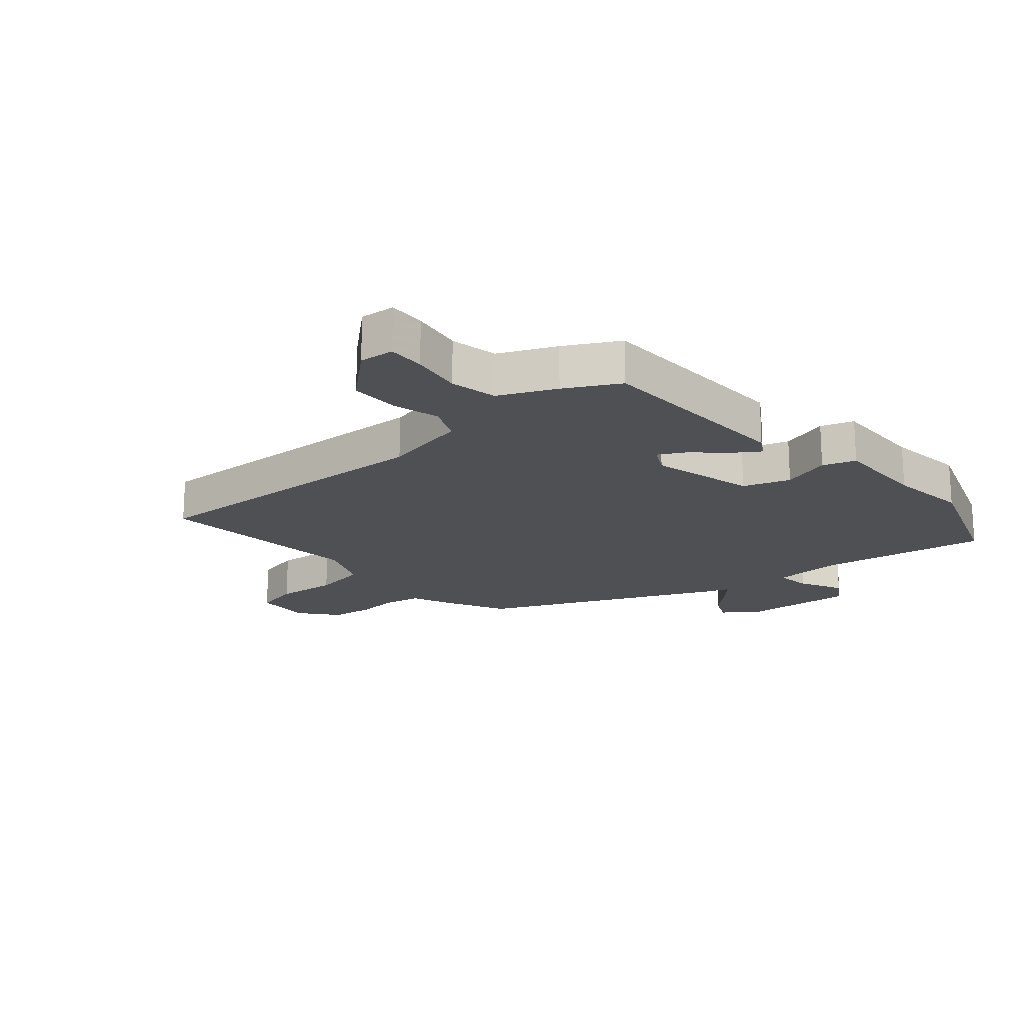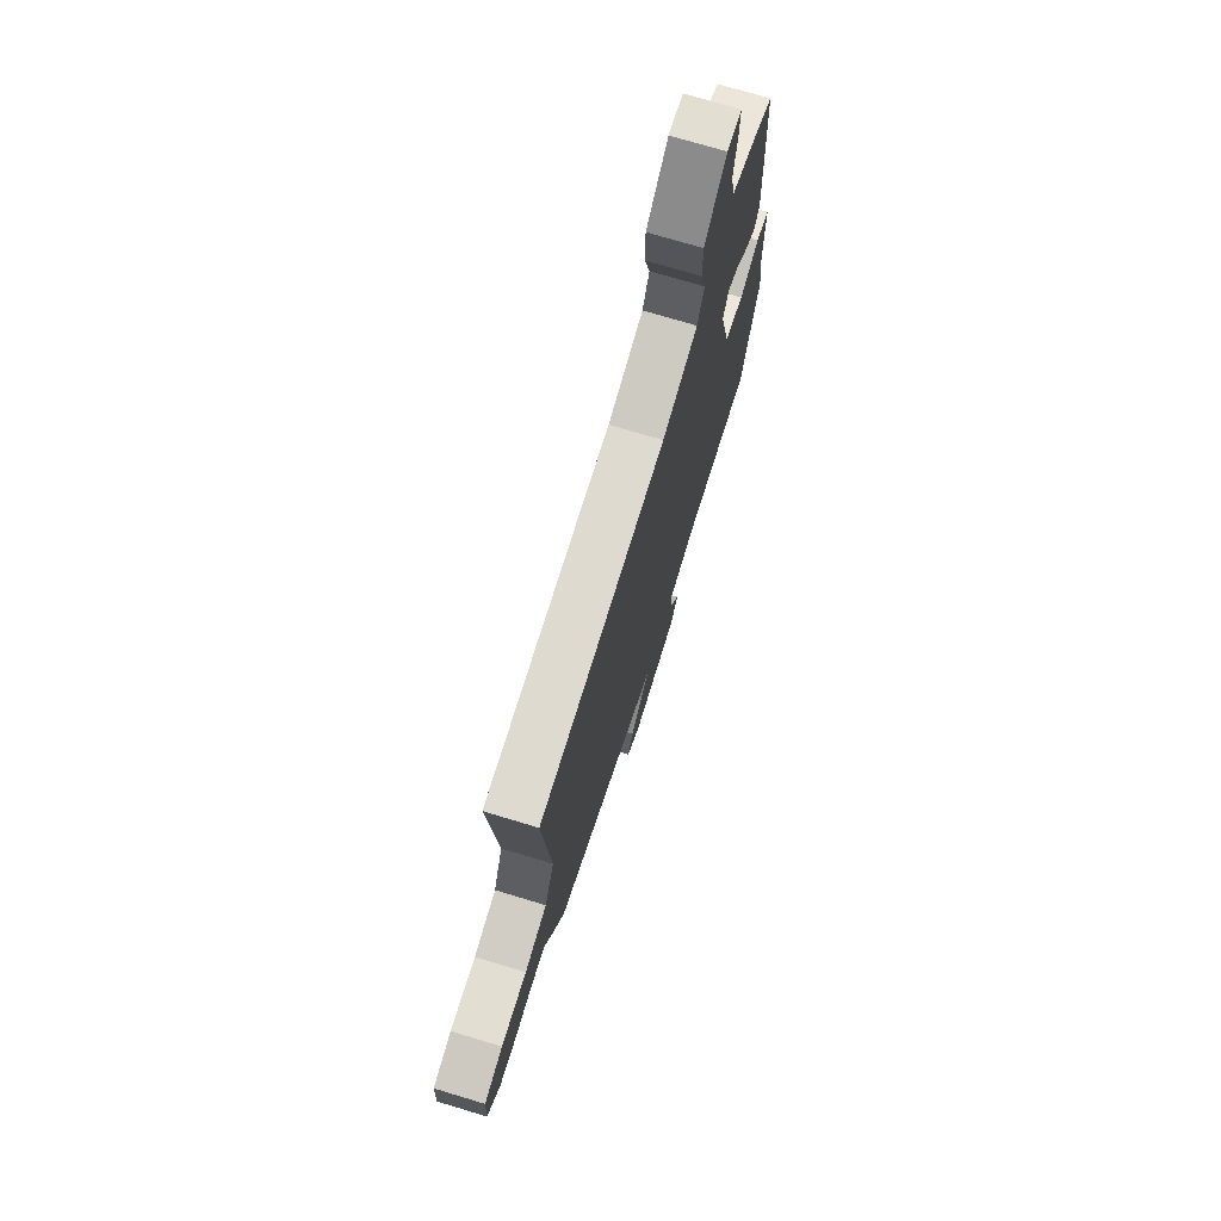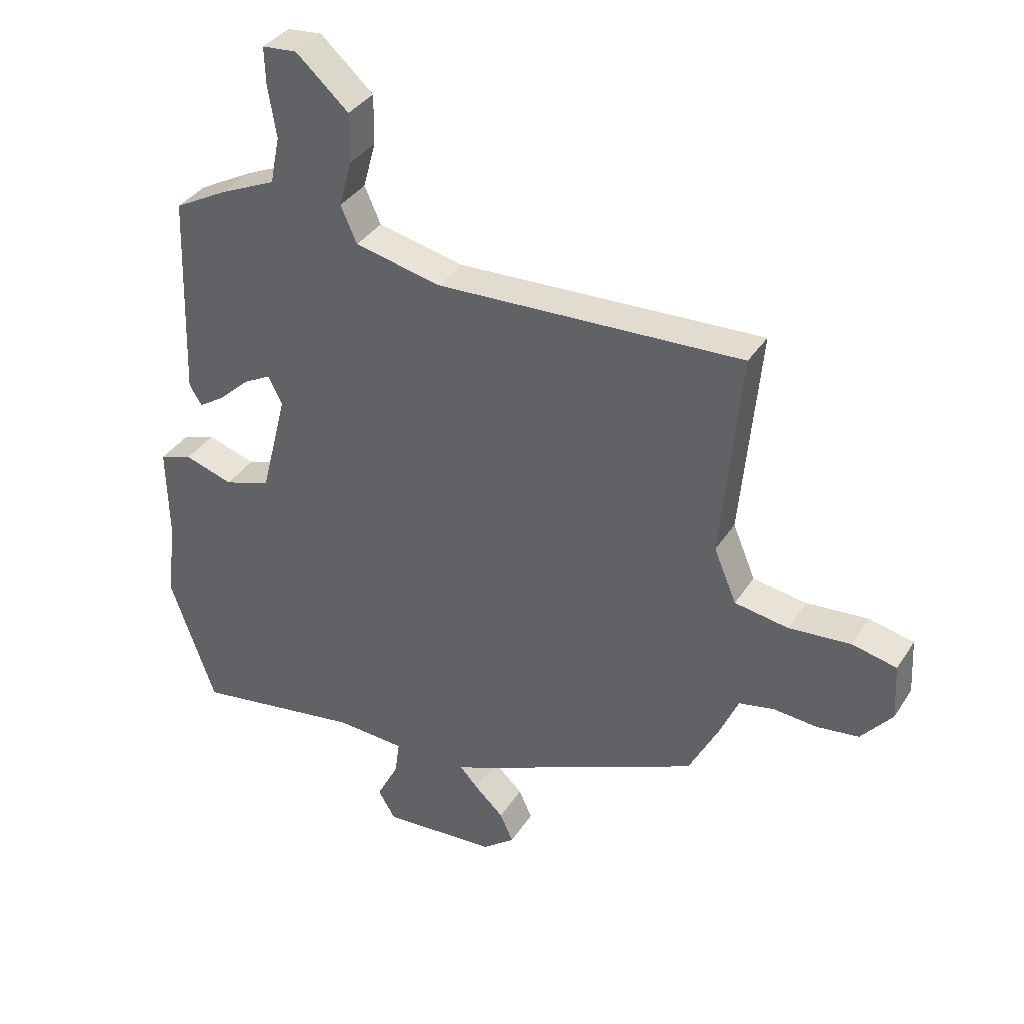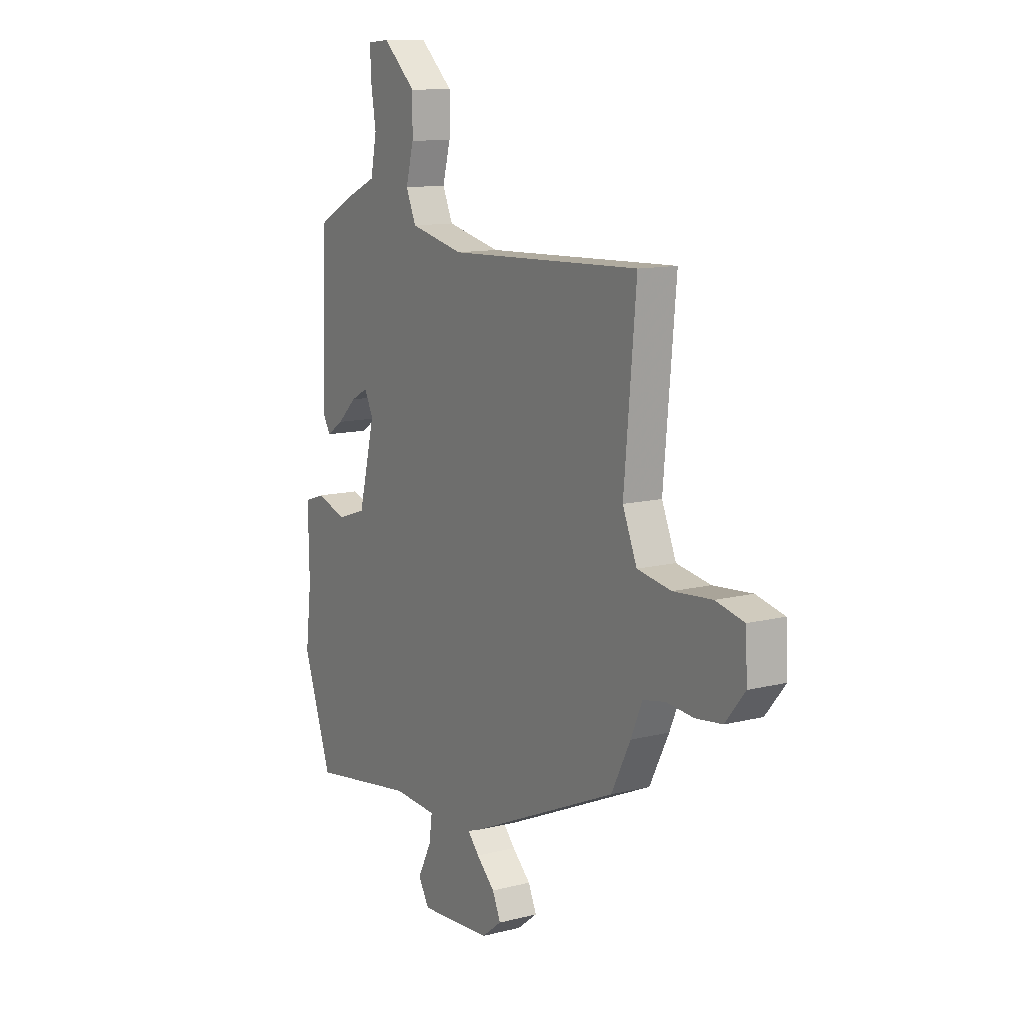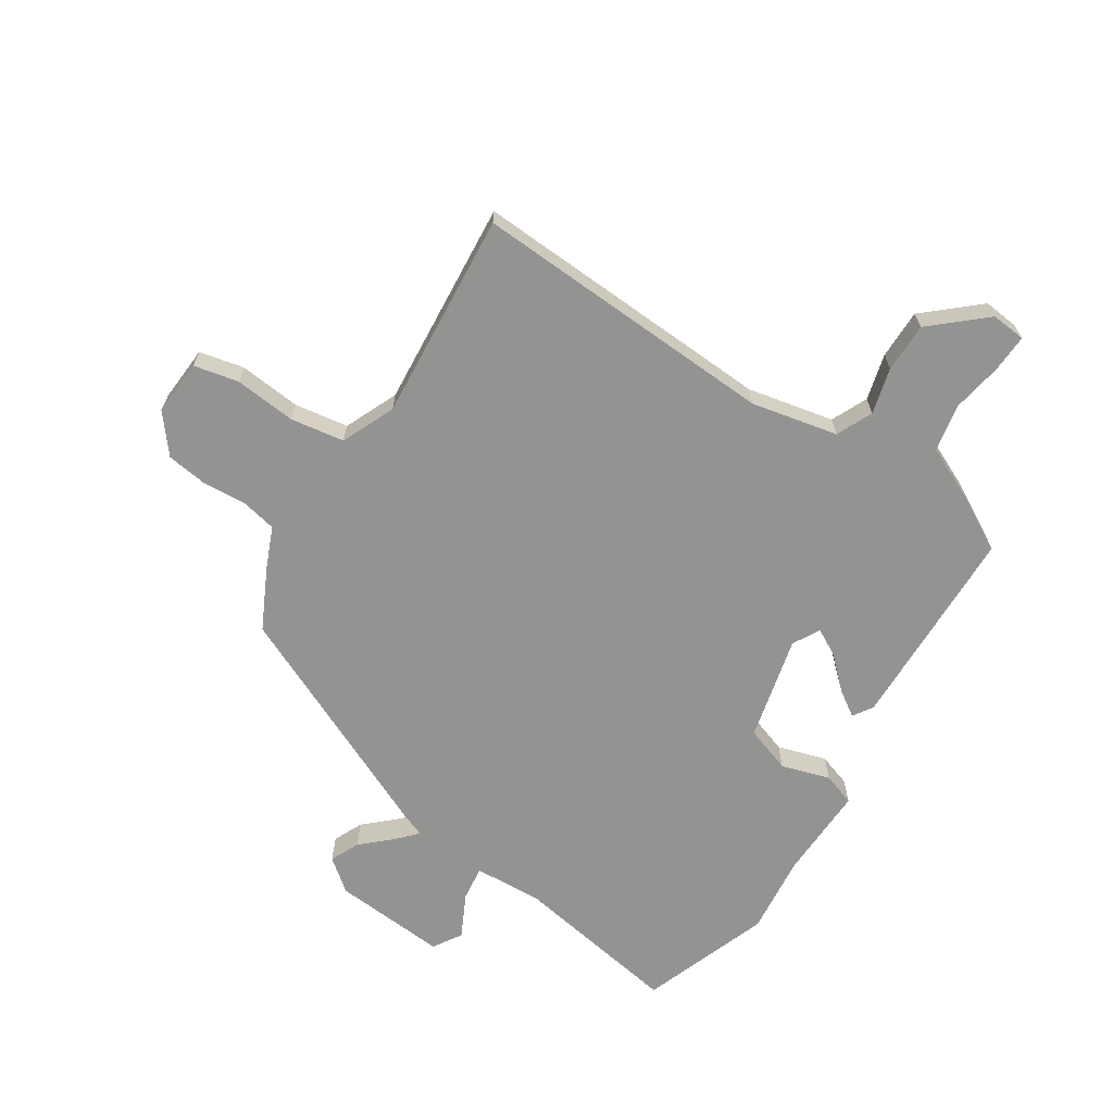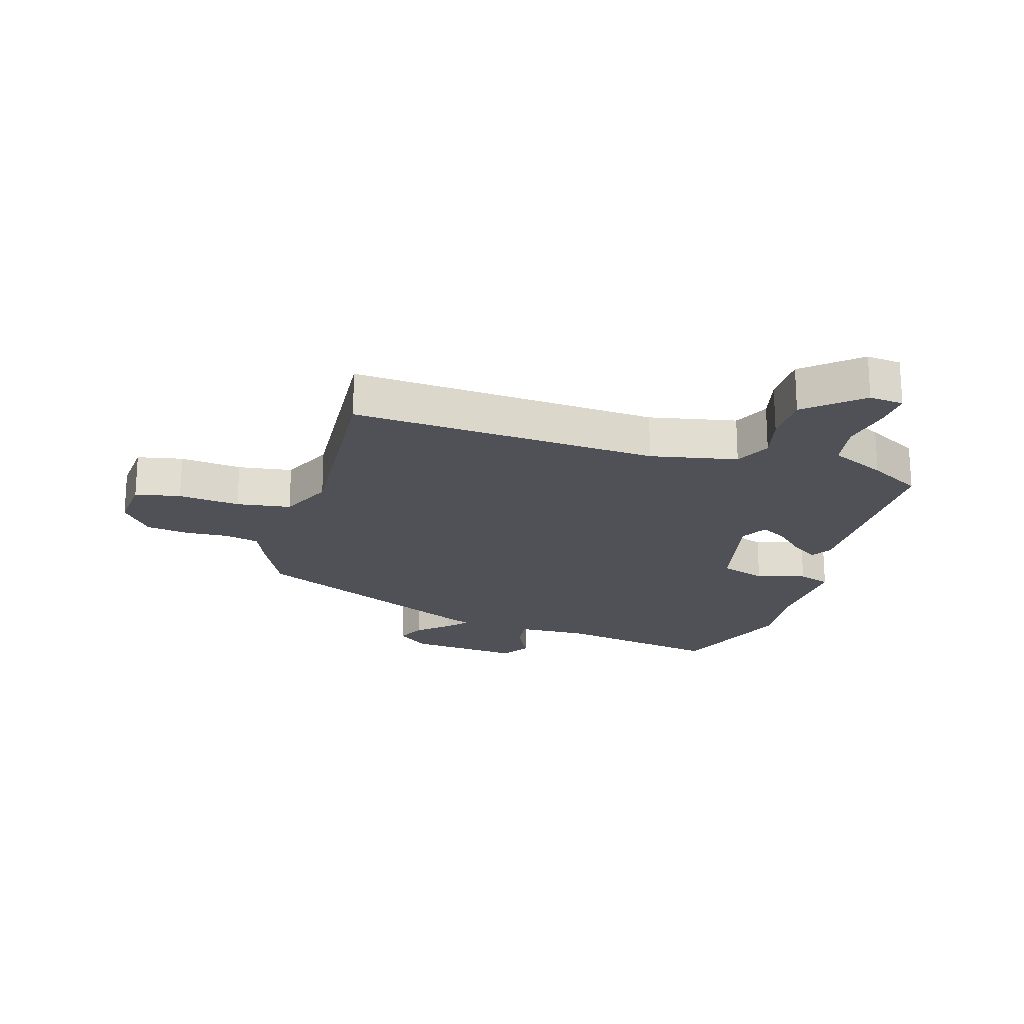
<metadata>
{"format":"obj","ext":"obj","renderer":"f3d","projection":"perspective","resolution":1024,"background":"white","views":[{"elev":-18.9,"azim":40.6,"up":"+Y"},{"elev":73.1,"azim":-73.2,"up":"+Z"},{"elev":36.1,"azim":-151.3,"up":"+Z"},{"elev":11.9,"azim":-121.2,"up":"+Z"},{"elev":-66.7,"azim":-33.4,"up":"+Y"},{"elev":-20.5,"azim":-17.9,"up":"+Y"}]}
</metadata>
<code>
v 0.557 0.07 -0.338
v 0.481 0.07 -0.555
v 0.2 0.07 -0.511
v 0.084 0.07 -0.518
v 0.092 0.07 -0.576
v 0.129 0.07 -0.648
v 0.1 0.07 -0.696
v -0.091 0.07 -0.683
v -0.145 0.07 -0.641
v -0.123 0.07 -0.592
v -0.074 0.07 -0.546
v -0.043 0.07 -0.512
v -0.079 0.07 -0.499
v -0.474 0.07 -0.324
v -0.525 0.07 -0.224
v -0.555 0.07 -0.155
v -0.614 0.07 -0.143
v -0.687 0.07 -0.149
v -0.757 0.07 -0.14
v -0.809 0.07 -0.077
v -0.804 0.07 0.017
v -0.729 0.07 0.034
v -0.626 0.07 0.025
v -0.536 0.07 0.04
v -0.498 0.07 0.13
v -0.53 0.07 0.479
v -0.018 0.07 0.458
v 0.126 0.07 0.49
v 0.153 0.07 0.551
v 0.132 0.07 0.628
v 0.131 0.07 0.711
v 0.219 0.07 0.79
v 0.277 0.07 0.785
v 0.275 0.07 0.723
v 0.261 0.07 0.637
v 0.277 0.07 0.558
v 0.371 0.07 0.516
v 0.46 0.07 0.468
v 0.472 0.07 0.124
v 0.451 0.07 0.09
v 0.407 0.07 0.119
v 0.355 0.07 0.167
v 0.31 0.07 0.191
v 0.286 0.07 0.145
v 0.33 0.07 -0.029
v 0.408 0.07 -0.055
v 0.489 0.07 -0.029
v 0.544 0.07 -0.047
v 0.541 0.07 -0.205
v 0.557 0 -0.338
v 0.481 0 -0.555
v 0.2 0 -0.511
v 0.084 0 -0.518
v 0.092 0 -0.576
v 0.129 0 -0.648
v 0.1 0 -0.696
v -0.091 0 -0.683
v -0.145 0 -0.641
v -0.123 0 -0.592
v -0.074 0 -0.546
v -0.043 0 -0.512
v -0.079 0 -0.499
v -0.474 0 -0.324
v -0.525 0 -0.224
v -0.555 0 -0.155
v -0.614 0 -0.143
v -0.687 0 -0.149
v -0.757 0 -0.14
v -0.809 0 -0.077
v -0.804 0 0.017
v -0.729 0 0.034
v -0.626 0 0.025
v -0.536 0 0.04
v -0.498 0 0.13
v -0.53 0 0.479
v -0.018 0 0.458
v 0.126 0 0.49
v 0.153 0 0.551
v 0.132 0 0.628
v 0.131 0 0.711
v 0.219 0 0.79
v 0.277 0 0.785
v 0.275 0 0.723
v 0.261 0 0.637
v 0.277 0 0.558
v 0.371 0 0.516
v 0.46 0 0.468
v 0.472 0 0.124
v 0.451 0 0.09
v 0.407 0 0.119
v 0.355 0 0.167
v 0.31 0 0.191
v 0.286 0 0.145
v 0.33 0 -0.029
v 0.408 0 -0.055
v 0.489 0 -0.029
v 0.544 0 -0.047
v 0.541 0 -0.205
f 46 47 48 49
f 1 2 3
f 49 1 3
f 46 49 3
f 45 46 3
f 44 45 3 4
f 40 41 42
f 39 40 42
f 38 39 42
f 37 38 42
f 36 37 42
f 35 36 42 43
f 33 34 35
f 32 33 35
f 31 32 35
f 30 31 35
f 29 30 35
f 35 43 44
f 29 35 44
f 28 29 44
f 25 26 27
f 28 44 4
f 27 28 4
f 25 27 4
f 24 25 4
f 21 22 23
f 20 21 23
f 19 20 23
f 18 19 23
f 17 18 23
f 16 17 23 24
f 16 24 4
f 15 16 4
f 14 15 4
f 13 14 4
f 12 13 4
f 9 10 11
f 8 9 11
f 7 8 11
f 6 7 11
f 5 6 11
f 4 5 11 12
f 98 97 96 95
f 52 51 50
f 52 50 98
f 52 98 95
f 52 95 94
f 53 52 94 93
f 91 90 89
f 91 89 88
f 91 88 87
f 91 87 86
f 91 86 85
f 92 91 85 84
f 84 83 82
f 84 82 81
f 84 81 80
f 84 80 79
f 84 79 78
f 93 92 84
f 93 84 78
f 93 78 77
f 76 75 74
f 53 93 77
f 53 77 76
f 53 76 74
f 53 74 73
f 72 71 70
f 72 70 69
f 72 69 68
f 72 68 67
f 72 67 66
f 73 72 66 65
f 53 73 65
f 53 65 64
f 53 64 63
f 53 63 62
f 53 62 61
f 60 59 58
f 60 58 57
f 60 57 56
f 60 56 55
f 60 55 54
f 61 60 54 53
f 1 50 51 2
f 2 51 52 3
f 3 52 53 4
f 4 53 54 5
f 5 54 55 6
f 6 55 56 7
f 7 56 57 8
f 8 57 58 9
f 9 58 59 10
f 10 59 60 11
f 11 60 61 12
f 12 61 62 13
f 13 62 63 14
f 14 63 64 15
f 15 64 65 16
f 16 65 66 17
f 17 66 67 18
f 18 67 68 19
f 19 68 69 20
f 20 69 70 21
f 21 70 71 22
f 22 71 72 23
f 23 72 73 24
f 24 73 74 25
f 25 74 75 26
f 26 75 76 27
f 27 76 77 28
f 28 77 78 29
f 29 78 79 30
f 30 79 80 31
f 31 80 81 32
f 32 81 82 33
f 33 82 83 34
f 34 83 84 35
f 35 84 85 36
f 36 85 86 37
f 37 86 87 38
f 38 87 88 39
f 39 88 89 40
f 40 89 90 41
f 41 90 91 42
f 42 91 92 43
f 43 92 93 44
f 44 93 94 45
f 45 94 95 46
f 46 95 96 47
f 47 96 97 48
f 48 97 98 49
f 49 98 50 1

</code>
